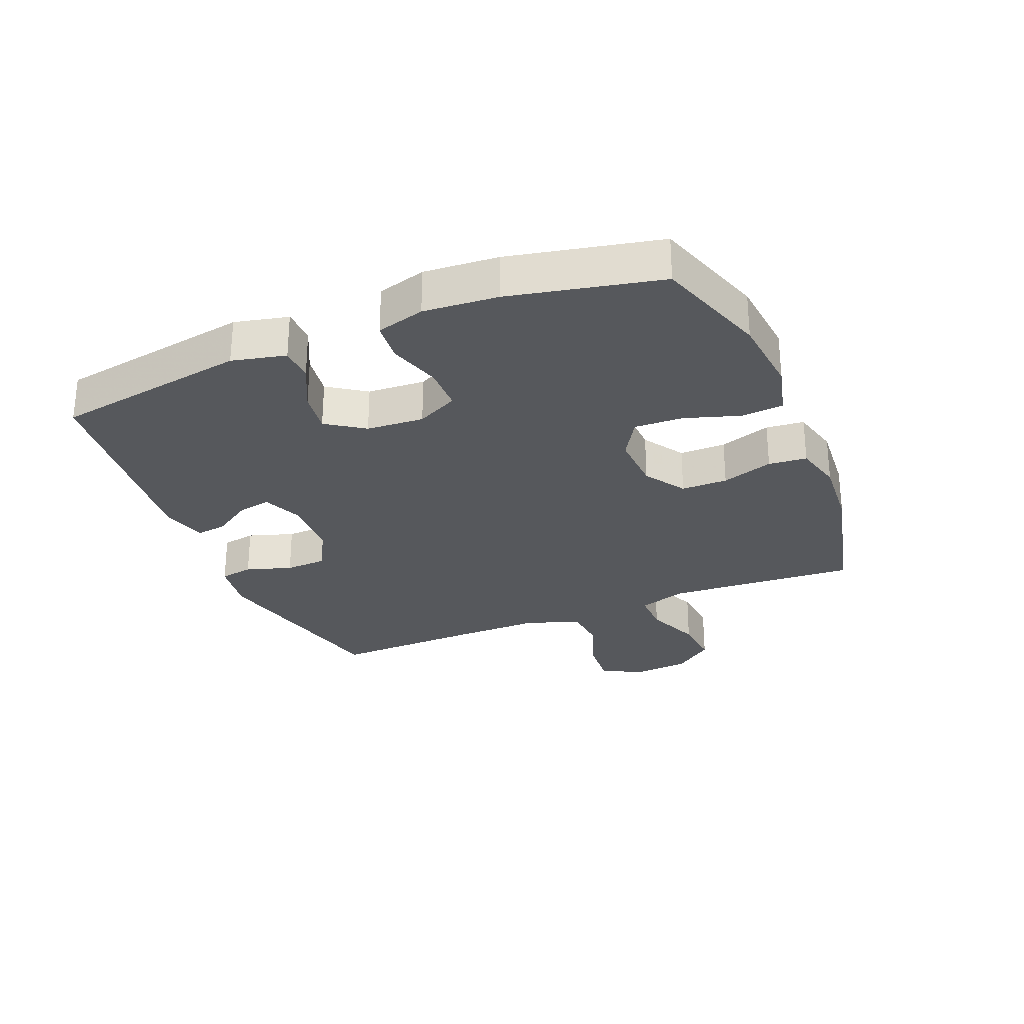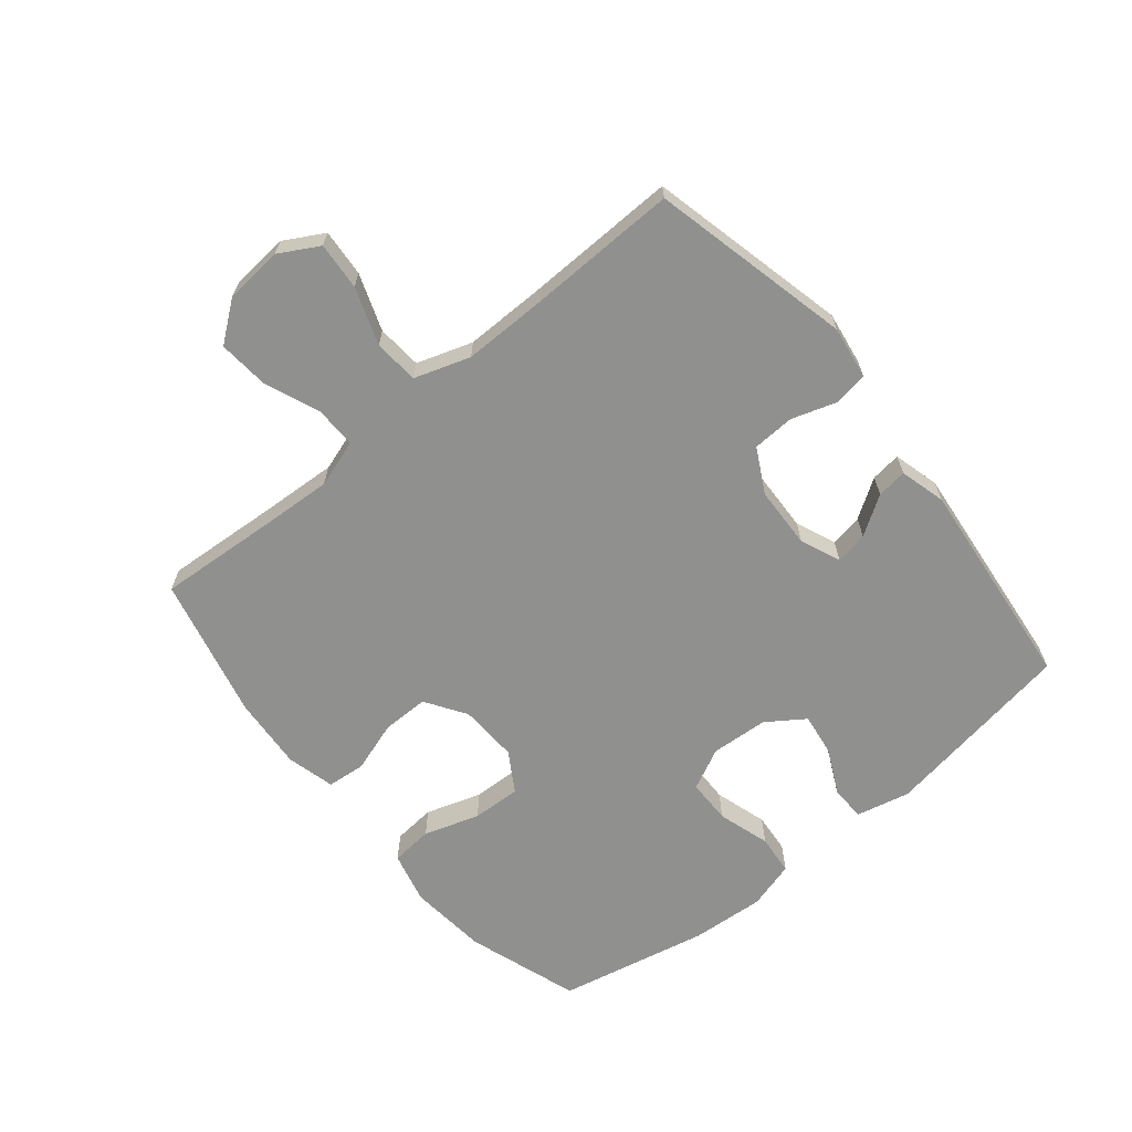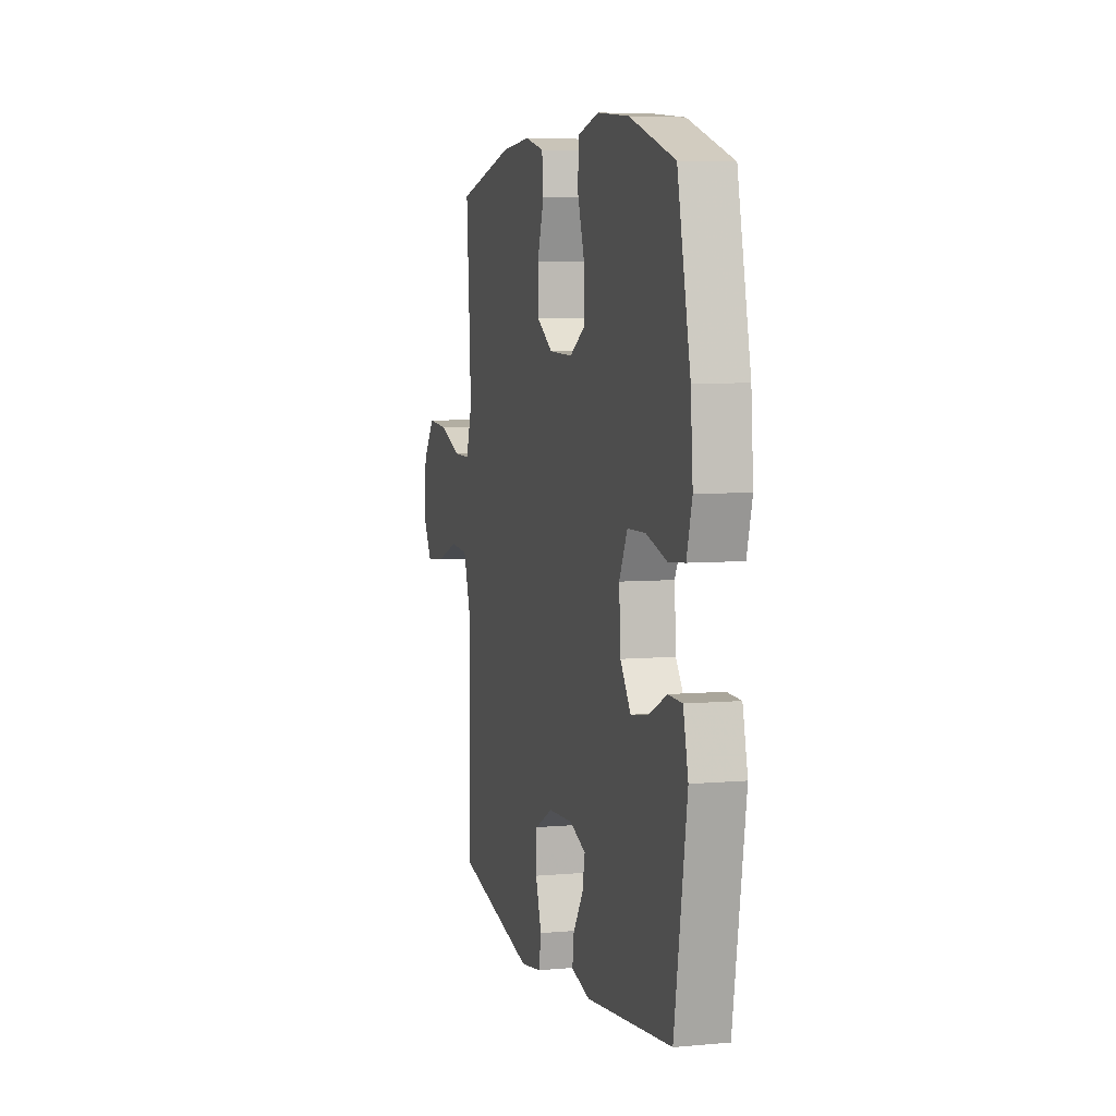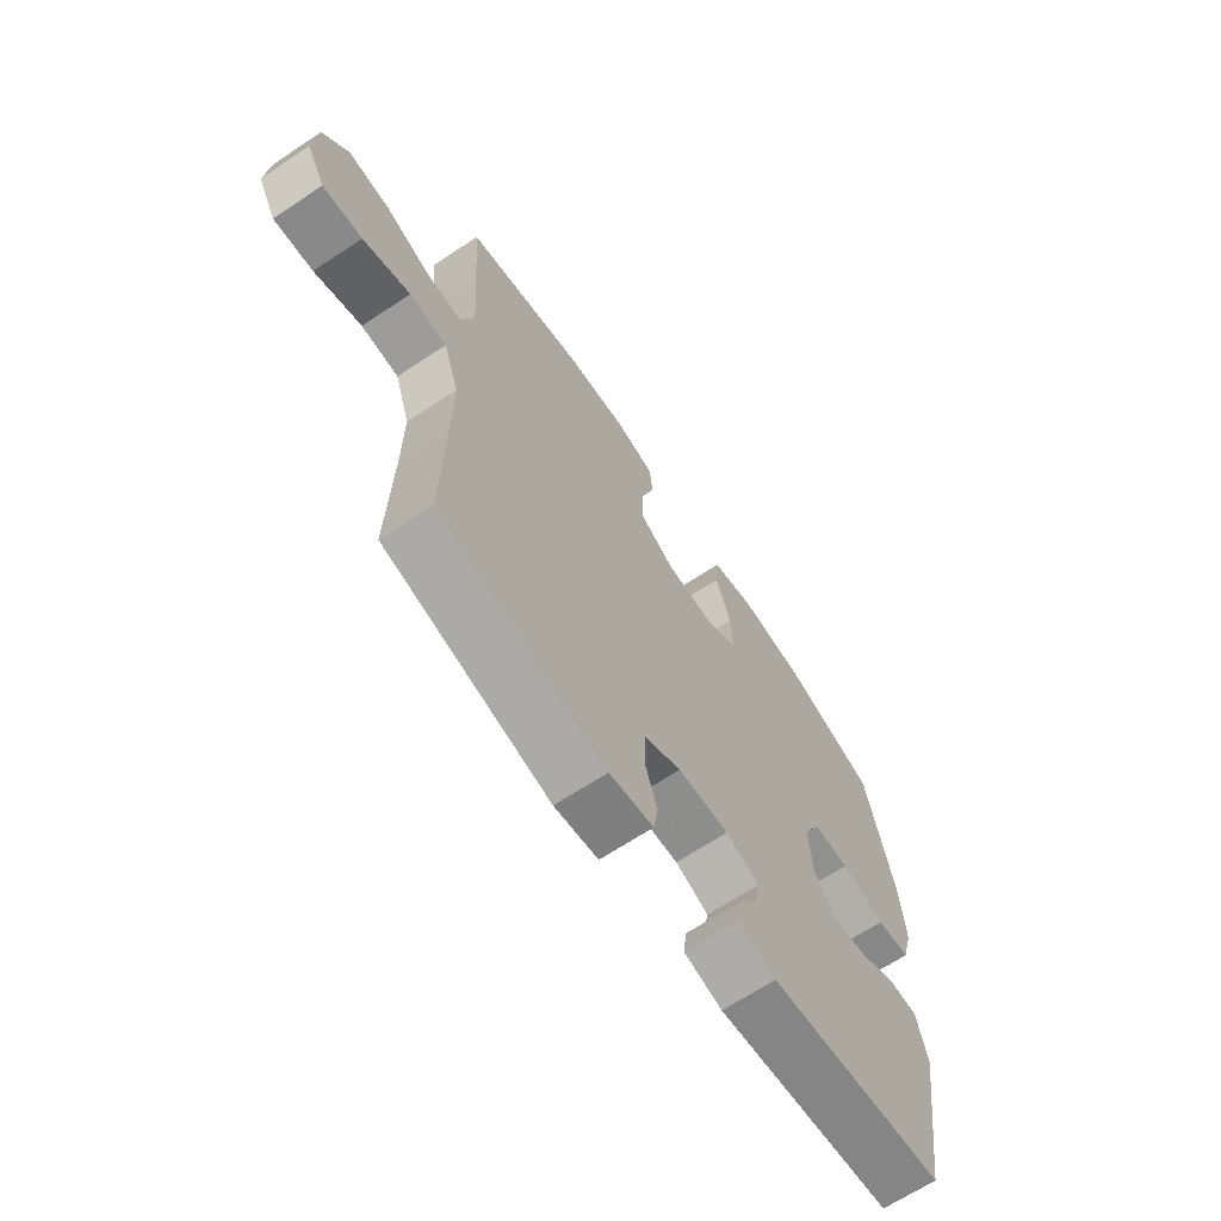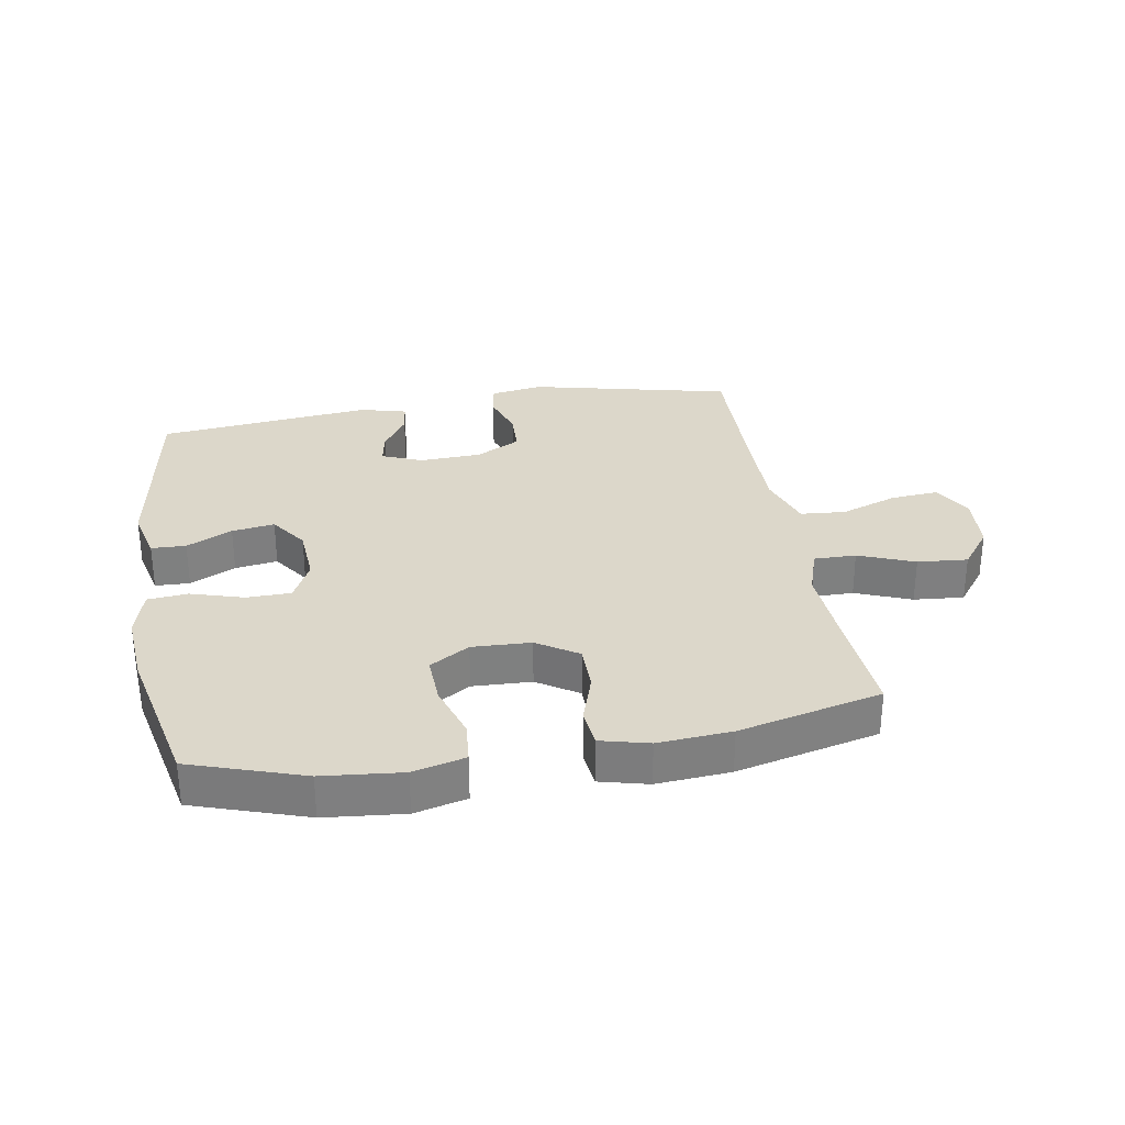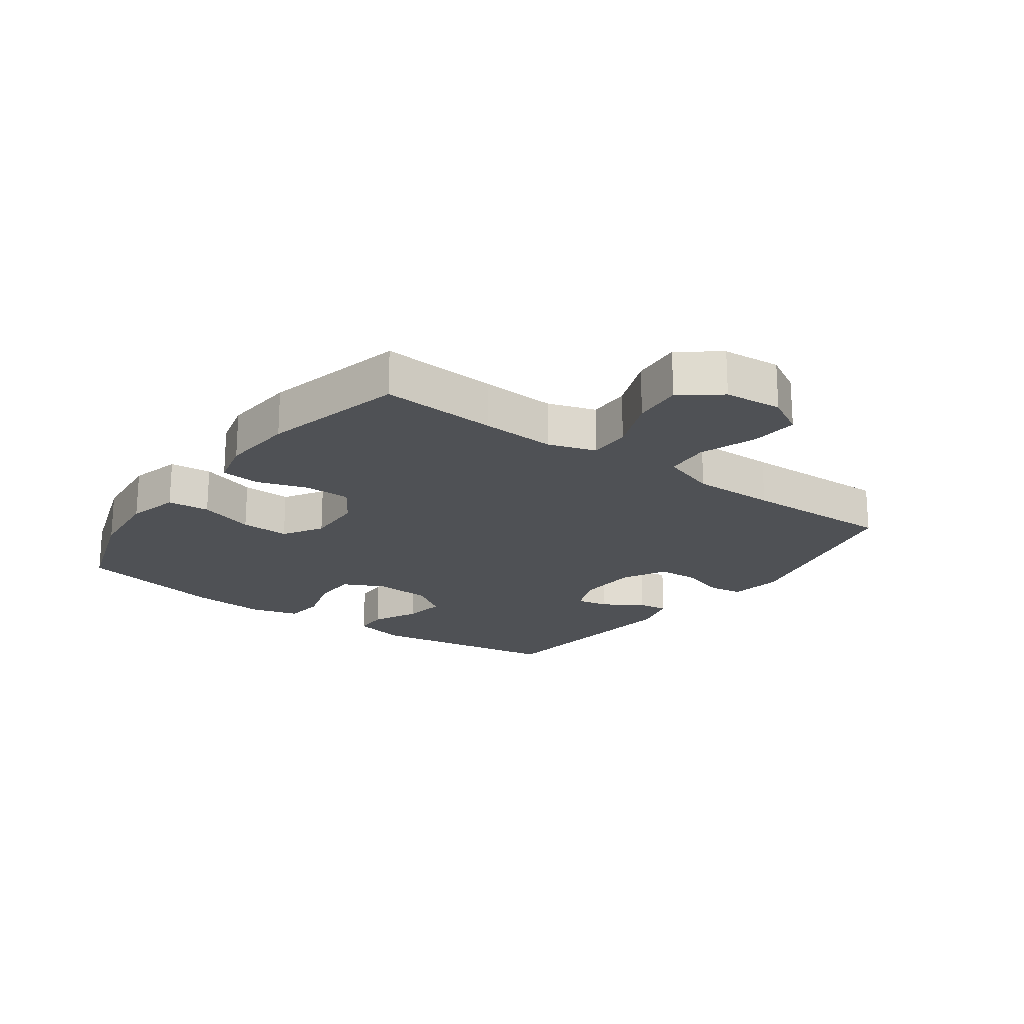
<metadata>
{"format":"obj","ext":"obj","renderer":"f3d","projection":"perspective","resolution":1024,"background":"white","views":[{"elev":-28.2,"azim":-67.6,"up":"+Y"},{"elev":-65.5,"azim":129.4,"up":"+Y"},{"elev":5.8,"azim":-105.4,"up":"+Z"},{"elev":-66.5,"azim":123.7,"up":"+Z"},{"elev":30.5,"azim":-9.8,"up":"+Y"},{"elev":-20.1,"azim":54.0,"up":"+Y"}]}
</metadata>
<code>
v 0.5 0.07 -0.5
v 0.176 0.07 -0.576
v 0.09 0.07 -0.563
v 0.081 0.07 -0.509
v 0.105 0.07 -0.435
v 0.102 0.07 -0.367
v 0.03 0.07 -0.329
v -0.07 0.07 -0.325
v -0.135 0.07 -0.352
v -0.125 0.07 -0.405
v -0.084 0.07 -0.468
v -0.078 0.07 -0.517
v -0.153 0.07 -0.537
v -0.5 0.07 -0.5
v -0.551 0.07 -0.186
v -0.531 0.07 -0.099
v -0.475 0.07 -0.097
v -0.401 0.07 -0.133
v -0.332 0.07 -0.143
v -0.29 0.07 -0.082
v -0.284 0.07 0.011
v -0.317 0.07 0.078
v -0.389 0.07 0.079
v -0.474 0.07 0.053
v -0.539 0.07 0.059
v -0.561 0.07 0.137
v -0.552 0.07 0.257
v -0.5 0.07 0.5
v -0.318 0.07 0.561
v -0.19 0.07 0.574
v -0.106 0.07 0.553
v -0.1 0.07 0.485
v -0.129 0.07 0.395
v -0.132 0.07 0.316
v -0.068 0.07 0.277
v 0.027 0.07 0.281
v 0.093 0.07 0.324
v 0.093 0.07 0.399
v 0.066 0.07 0.482
v 0.072 0.07 0.544
v 0.15 0.07 0.564
v 0.269 0.07 0.555
v 0.5 0.07 0.5
v 0.487 0.07 0.312
v 0.48 0.07 0.191
v 0.505 0.07 0.114
v 0.573 0.07 0.115
v 0.663 0.07 0.151
v 0.744 0.07 0.158
v 0.793 0.07 0.094
v 0.801 0.07 0
v 0.765 0.07 -0.064
v 0.688 0.07 -0.058
v 0.596 0.07 -0.025
v 0.523 0.07 -0.031
v 0.493 0.07 -0.121
v 0.494 0.07 -0.257
v 0.5 0 -0.5
v 0.176 0 -0.576
v 0.09 0 -0.563
v 0.081 0 -0.509
v 0.105 0 -0.435
v 0.102 0 -0.367
v 0.03 0 -0.329
v -0.07 0 -0.325
v -0.135 0 -0.352
v -0.125 0 -0.405
v -0.084 0 -0.468
v -0.078 0 -0.517
v -0.153 0 -0.537
v -0.5 0 -0.5
v -0.551 0 -0.186
v -0.531 0 -0.099
v -0.475 0 -0.097
v -0.401 0 -0.133
v -0.332 0 -0.143
v -0.29 0 -0.082
v -0.284 0 0.011
v -0.317 0 0.078
v -0.389 0 0.079
v -0.474 0 0.053
v -0.539 0 0.059
v -0.561 0 0.137
v -0.552 0 0.257
v -0.5 0 0.5
v -0.318 0 0.561
v -0.19 0 0.574
v -0.106 0 0.553
v -0.1 0 0.485
v -0.129 0 0.395
v -0.132 0 0.316
v -0.068 0 0.277
v 0.027 0 0.281
v 0.093 0 0.324
v 0.093 0 0.399
v 0.066 0 0.482
v 0.072 0 0.544
v 0.15 0 0.564
v 0.269 0 0.555
v 0.5 0 0.5
v 0.487 0 0.312
v 0.48 0 0.191
v 0.505 0 0.114
v 0.573 0 0.115
v 0.663 0 0.151
v 0.744 0 0.158
v 0.793 0 0.094
v 0.801 0 0
v 0.765 0 -0.064
v 0.688 0 -0.058
v 0.596 0 -0.025
v 0.523 0 -0.031
v 0.493 0 -0.121
v 0.494 0 -0.257
f 51 52 53 54
f 51 54 55
f 50 51 55
f 47 48 49 50
f 46 47 50 55
f 45 46 55 56
f 41 42 43 44
f 41 44 45
f 38 39 40 41
f 37 38 41 45
f 36 37 45 56
f 30 31 32 33
f 30 33 34
f 29 30 34
f 28 29 34
f 27 28 34 35
f 23 24 25 26
f 22 23 26 27
f 15 16 17 18
f 15 18 19
f 14 15 19
f 13 14 19 20
f 10 11 12 13
f 9 10 13 20
f 2 3 4 5
f 57 1 2 5
f 57 5 6
f 35 36 56 57
f 22 27 35 57
f 21 22 57 6
f 8 9 20 21
f 7 8 21
f 6 7 21
f 111 110 109 108
f 112 111 108
f 112 108 107
f 107 106 105 104
f 112 107 104 103
f 113 112 103 102
f 101 100 99 98
f 102 101 98
f 98 97 96 95
f 102 98 95 94
f 113 102 94 93
f 90 89 88 87
f 91 90 87
f 91 87 86
f 91 86 85
f 92 91 85 84
f 83 82 81 80
f 84 83 80 79
f 75 74 73 72
f 76 75 72
f 76 72 71
f 77 76 71 70
f 70 69 68 67
f 77 70 67 66
f 62 61 60 59
f 62 59 58 114
f 63 62 114
f 114 113 93 92
f 114 92 84 79
f 63 114 79 78
f 78 77 66 65
f 78 65 64
f 78 64 63
f 1 58 59 2
f 2 59 60 3
f 3 60 61 4
f 4 61 62 5
f 5 62 63 6
f 6 63 64 7
f 7 64 65 8
f 8 65 66 9
f 9 66 67 10
f 10 67 68 11
f 11 68 69 12
f 12 69 70 13
f 13 70 71 14
f 14 71 72 15
f 15 72 73 16
f 16 73 74 17
f 17 74 75 18
f 18 75 76 19
f 19 76 77 20
f 20 77 78 21
f 21 78 79 22
f 22 79 80 23
f 23 80 81 24
f 24 81 82 25
f 25 82 83 26
f 26 83 84 27
f 27 84 85 28
f 28 85 86 29
f 29 86 87 30
f 30 87 88 31
f 31 88 89 32
f 32 89 90 33
f 33 90 91 34
f 34 91 92 35
f 35 92 93 36
f 36 93 94 37
f 37 94 95 38
f 38 95 96 39
f 39 96 97 40
f 40 97 98 41
f 41 98 99 42
f 42 99 100 43
f 43 100 101 44
f 44 101 102 45
f 45 102 103 46
f 46 103 104 47
f 47 104 105 48
f 48 105 106 49
f 49 106 107 50
f 50 107 108 51
f 51 108 109 52
f 52 109 110 53
f 53 110 111 54
f 54 111 112 55
f 55 112 113 56
f 56 113 114 57
f 57 114 58 1

</code>
